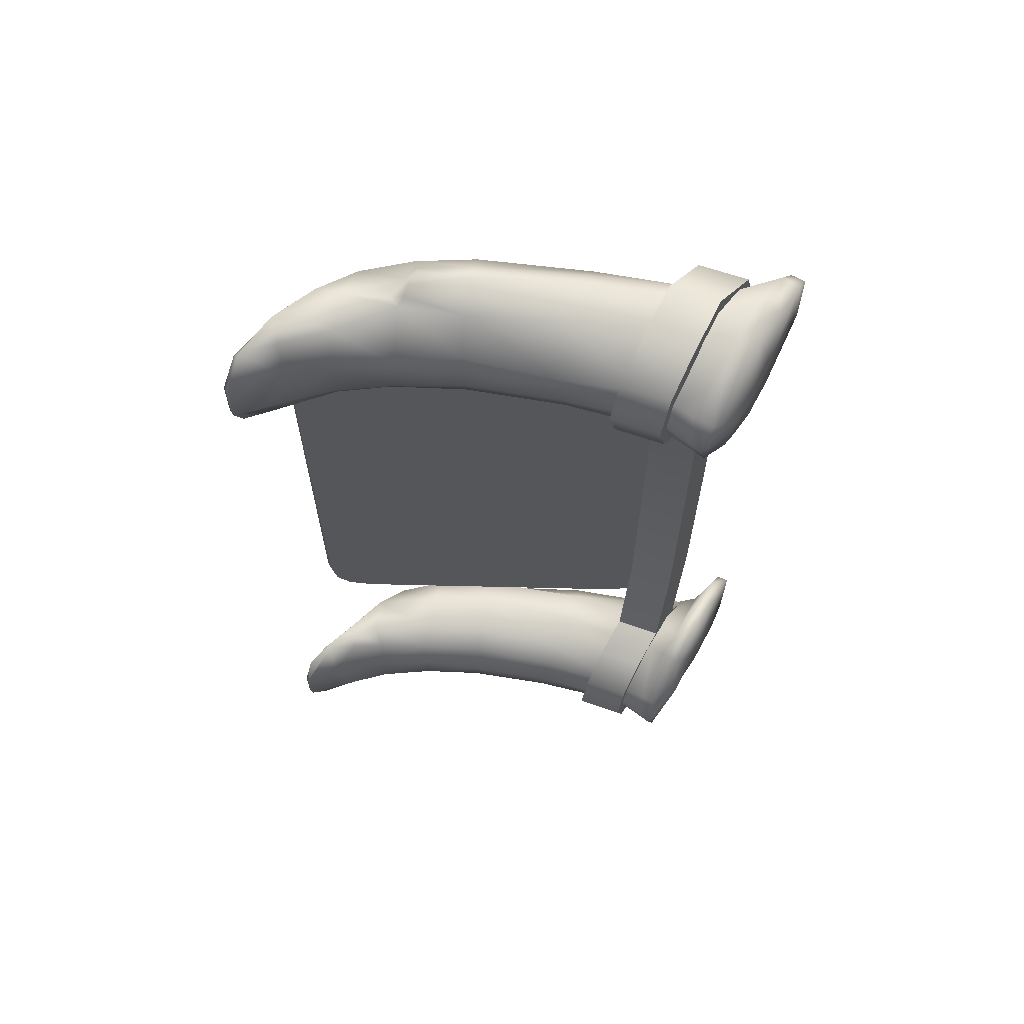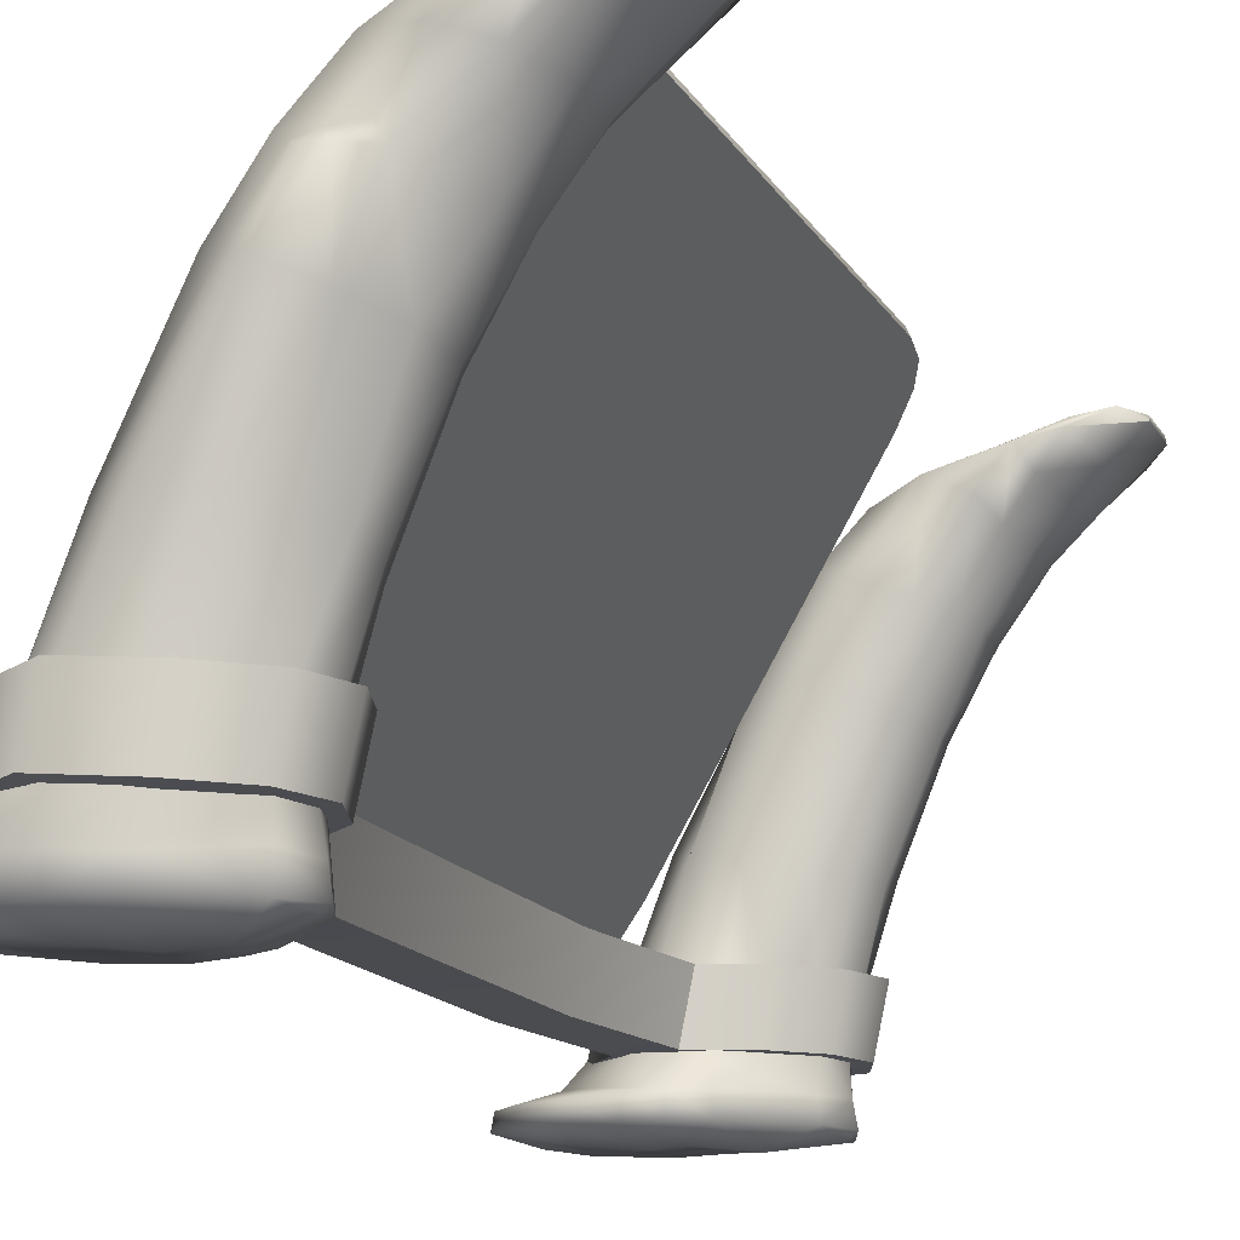
<metadata>
{"format":"obj","ext":"obj","renderer":"f3d","projection":"perspective","resolution":1024,"background":"white","views":[{"elev":64.9,"azim":-58.6,"up":"+Z"},{"elev":-14.1,"azim":-160.7,"up":"+Y"}]}
</metadata>
<code>
v  -0.0023 -0.0864 0.2205
v  -0.0068 -0.0864 0.2074
v  -0.0195 -0.0864 0.2076
v  -0.0121 -0.0864 0.2287
v  0.0031 -0.1117 0.2208
v  -0.0015 -0.1117 0.2074
v  -0.0067 -0.1117 0.229
v  -0.0141 -0.1117 0.2076
v  0.0135 -0.0857 0.2295
v  0.0094 -0.0854 0.241
v  0.0194 -0.111 0.2301
v  0.0152 -0.1107 0.2415
v  0.0375 -0.084 0.2336
v  0.0396 -0.0834 0.2461
v  0.0427 -0.1094 0.2339
v  0.0448 -0.1087 0.2464
v  0.0559 -0.0862 0.2236
v  0.0658 -0.0862 0.2319
v  0.0609 -0.1115 0.2243
v  0.0709 -0.1115 0.2326
v  0.0595 -0.0863 0.2124
v  0.072 -0.0865 0.2128
v  0.0647 -0.1116 0.2124
v  0.0772 -0.1118 0.2129
v  0.0543 -0.0863 0.1911
v  0.0653 -0.0865 0.1856
v  0.0594 -0.1116 0.1912
v  0.0705 -0.1118 0.1857
v  0.0437 -0.0863 0.178
v  0.0506 -0.0865 0.1675
v  0.0489 -0.1116 0.1782
v  0.0559 -0.1118 0.1677
v  0.028 -0.0863 0.1737
v  0.0274 -0.0865 0.161
v  0.0333 -0.1116 0.1738
v  0.0327 -0.1118 0.1612
v  0.0111 -0.0863 0.1802
v  0.0047 -0.0865 0.1698
v  0.0166 -0.1116 0.1803
v  0.0101 -0.1118 0.1699
v  -0.0024 -0.0863 0.1927
v  -0.0129 -0.0865 0.186
v  0.0031 -0.1116 0.1928
v  -0.0075 -0.1118 0.1861
v  0.0705 -0.1094 0.1072
v  0.0653 -0.0841 0.1079
v  0.0466 -0.1094 0.1048
v  0.0413 -0.0841 0.1056
v  0.0713 -0.1092 0.0011
v  0.0661 -0.0839 0.0011
v  0.0474 -0.1092 0.0011
v  0.0421 -0.0839 0.0011
v  -0.0023 -0.0864 -0.2183
v  -0.0121 -0.0864 -0.2265
v  -0.0195 -0.0864 -0.2054
v  -0.0068 -0.0864 -0.2052
v  0.0031 -0.1117 -0.2186
v  -0.0015 -0.1117 -0.2052
v  -0.0067 -0.1117 -0.2268
v  -0.0141 -0.1117 -0.2054
v  0.0135 -0.0857 -0.2273
v  0.0094 -0.0854 -0.2388
v  0.0194 -0.111 -0.2278
v  0.0152 -0.1107 -0.2393
v  0.0375 -0.084 -0.2314
v  0.0396 -0.0834 -0.2439
v  0.0427 -0.1094 -0.2317
v  0.0448 -0.1087 -0.2442
v  0.0559 -0.0862 -0.2214
v  0.0658 -0.0862 -0.2296
v  0.0609 -0.1115 -0.2221
v  0.0709 -0.1115 -0.2303
v  0.0595 -0.0863 -0.2101
v  0.072 -0.0865 -0.2106
v  0.0647 -0.1116 -0.2102
v  0.0772 -0.1118 -0.2106
v  0.0543 -0.0863 -0.1889
v  0.0653 -0.0865 -0.1834
v  0.0594 -0.1116 -0.1889
v  0.0705 -0.1118 -0.1835
v  0.0437 -0.0863 -0.1758
v  0.0506 -0.0865 -0.1653
v  0.0489 -0.1116 -0.176
v  0.0559 -0.1118 -0.1654
v  0.028 -0.0863 -0.1714
v  0.0274 -0.0865 -0.1588
v  0.0333 -0.1116 -0.1716
v  0.0327 -0.1118 -0.159
v  0.0111 -0.0863 -0.178
v  0.0047 -0.0865 -0.1676
v  0.0166 -0.1116 -0.1781
v  0.0101 -0.1118 -0.1677
v  -0.0024 -0.0863 -0.1905
v  -0.0129 -0.0865 -0.1838
v  0.0031 -0.1116 -0.1906
v  -0.0075 -0.1118 -0.1839
v  0.0653 -0.0841 -0.1057
v  0.0705 -0.1094 -0.105
v  0.0466 -0.1094 -0.1026
v  0.0413 -0.0841 -0.1034
v  0.001 0.0044 -0.2407
v  0.0303 -0.0422 -0.2321
v  0.0221 -0.0428 -0.2374
v  -0.0076 0.0009 -0.2458
v  0.0021 -0.0476 -0.2339
v  -0.0217 -0.0052 -0.235
v  0.0535 -0.0909 -0.2296
v  0.043 -0.0894 -0.2354
v  0.023 -0.0907 -0.2342
v  -0.0048 -0.0977 -0.2191
v  -0.0197 -0.0545 -0.2154
v  -0.0147 -0.0585 -0.1849
v  -0.0207 -0.0578 -0.1994
v  -0.0085 -0.1021 -0.2025
v  -0.0033 -0.1045 -0.1871
v  0.0151 -0.055 -0.1681
v  -0.0043 -0.0578 -0.176
v  0.0067 -0.1069 -0.1761
v  0.0236 -0.1144 -0.1633
v  0.047 -0.1099 -0.1636
v  0.0336 -0.0512 -0.1723
v  0.0647 -0.1029 -0.186
v  0.0461 -0.0451 -0.1948
v  0.0647 -0.095 -0.2144
v  0.0405 -0.0418 -0.221
v  0.0192 0.0115 -0.2031
v  0.0121 0.009 -0.2287
v  0.0124 0.0081 -0.1777
v  -0.0034 0.0013 -0.1691
v  -0.0218 -0.0066 -0.1739
v  -0.0387 -0.0137 -0.1998
v  -0.0354 -0.0114 -0.2201
v  -0.0139 0.027 -0.2406
v  -0.0065 0.0334 -0.2321
v  0.0016 0.0395 -0.2048
v  -0.0237 0.056 -0.2275
v  -0.0186 0.056 -0.2176
v  -0.0142 0.0536 -0.205
v  -0.0358 0.0243 -0.2381
v  -0.0533 0.0169 -0.2145
v  -0.0614 0.0462 -0.2335
v  -0.0707 0.0419 -0.2159
v  -0.0868 0.0582 -0.2171
v  -0.0823 0.0634 -0.2357
v  -0.097 0.0758 -0.2364
v  -0.1081 0.0773 -0.2161
v  -0.0428 0.0525 -0.236
v  -0.0188 0.0317 -0.234
v  -0.032 0.0317 -0.2359
v  -0.048 0.0639 -0.238
v  -0.0736 0.0717 -0.2413
v  -0.006 0.0374 -0.1785
v  -0.0173 0.0549 -0.195
v  -0.0216 0.056 -0.1825
v  -0.0186 0.0308 -0.1701
v  -0.0417 0.0621 -0.171
v  -0.0379 0.0246 -0.1735
v  -0.05 0.0226 -0.1819
v  -0.0318 -0.0107 -0.1822
v  -0.0585 0.054 -0.1697
v  -0.0649 0.0459 -0.1777
v  -0.0538 0.0167 -0.194
v  -0.0708 0.0415 -0.1923
v  -0.0768 0.0597 -0.1725
v  -0.0873 0.0717 -0.1679
v  -0.0949 0.0652 -0.1913
v  -0.0834 0.0542 -0.1919
v  -0.0709 0.0684 -0.1664
v  -0.1084 0.0777 -0.1902
v  -0.031 0.024 -0.2409
v  -0.026 0.0243 -0.2449
v  -0.017 0.0248 -0.2446
v  -0.1016 0.0789 -0.1749
v  -0.0883 0.0753 -0.1698
v  -0.0669 0.0694 -0.1718
v  0.0773 -0.1195 -0.1798
v  0.0599 -0.1228 -0.1545
v  0.0777 -0.1138 -0.2137
v  0.0448 -0.1114 -0.2357
v  0.0608 -0.1097 -0.2325
v  0.0273 -0.113 -0.2334
v  -0.0031 -0.1138 -0.2178
v  -0.0074 -0.1116 -0.2021
v  -0.0028 -0.1095 -0.1871
v  0.0335 -0.1249 -0.1491
v  0.022 -0.1234 -0.158
v  -0.0026 -0.1239 -0.183
v  -0.0087 -0.1228 -0.2001
v  0.0277 -0.1241 -0.2327
v  -0.0039 -0.1225 -0.2178
v  0.0429 -0.1231 -0.2351
v  0.0601 -0.1227 -0.2347
v  0.0953 -0.1249 -0.2123
v  0.0834 -0.1241 -0.2253
v  0.0965 -0.1257 -0.1729
v  0.0839 -0.1265 -0.1562
v  0.0676 -0.1261 -0.1497
v  0.0471 -0.1244 -0.1476
v  0.0334 -0.1333 -0.1492
v  0.0477 -0.1343 -0.1489
v  0.0216 -0.1333 -0.1564
v  -0.0037 -0.1325 -0.1835
v  -0.0104 -0.1327 -0.2007
v  -0.0041 -0.1339 -0.2182
v  0.0287 -0.1331 -0.2325
v  0.0413 -0.1337 -0.2342
v  0.059 -0.1345 -0.2326
v  0.0953 -0.1327 -0.2128
v  0.0839 -0.1338 -0.2247
v  0.0986 -0.1321 -0.175
v  0.0689 -0.1333 -0.151
v  0.0775 -0.1347 -0.1911
v  0.0543 -0.1367 -0.1939
v  0.0388 -0.1373 -0.1824
v  0.0168 -0.139 -0.1933
v  -0.0052 -0.1347 -0.2025
v  -0.1078 0.0802 -0.1925
v  -0.1077 0.0801 -0.2156
v  -0.0983 0.078 -0.234
v  -0.0393 0.0628 -0.2266
v  -0.0638 0.0704 -0.2375
v  -0.0882 0.076 -0.2355
v  -0.0903 0.0755 -0.1932
v  -0.0909 0.0758 -0.2116
v  -0.0596 0.0653 -0.1908
v  -0.0591 0.0649 -0.1955
v  -0.0561 0.0644 -0.2144
v  -0.0457 0.0617 -0.214
v  -0.0402 0.0611 -0.185
v  -0.0437 0.0605 -0.1981
v  -0.028 0.06 -0.2175
v  -0.0293 0.0589 -0.1847
v  -0.029 0.0578 -0.1964
v  0.001 0.0044 0.2431
v  -0.0076 0.0009 0.2482
v  0.0221 -0.0428 0.2398
v  0.0303 -0.0422 0.2345
v  0.0021 -0.0476 0.2364
v  -0.0217 -0.0052 0.2375
v  0.043 -0.0894 0.2379
v  0.0535 -0.0909 0.232
v  0.023 -0.0907 0.2366
v  -0.0197 -0.0545 0.2179
v  -0.0048 -0.0977 0.2215
v  -0.0147 -0.0585 0.1874
v  -0.0033 -0.1045 0.1896
v  -0.0085 -0.1021 0.205
v  -0.0207 -0.0578 0.2018
v  0.0151 -0.055 0.1705
v  0.0236 -0.1144 0.1658
v  0.0067 -0.1069 0.1786
v  -0.0043 -0.0578 0.1785
v  0.0336 -0.0512 0.1748
v  0.047 -0.1099 0.166
v  0.0647 -0.1029 0.1885
v  0.0461 -0.0451 0.1973
v  0.0647 -0.095 0.2168
v  0.0405 -0.0418 0.2235
v  0.0192 0.0115 0.2056
v  0.0121 0.009 0.2312
v  0.0124 0.0081 0.1802
v  -0.0034 0.0013 0.1715
v  -0.0218 -0.0066 0.1764
v  -0.0354 -0.0114 0.2226
v  -0.0387 -0.0137 0.2022
v  -0.0065 0.0334 0.2345
v  -0.0139 0.027 0.2431
v  0.0016 0.0395 0.2073
v  -0.0186 0.056 0.2201
v  -0.0237 0.056 0.2299
v  -0.0142 0.0536 0.2074
v  -0.0358 0.0243 0.2406
v  -0.0533 0.0169 0.2169
v  -0.0614 0.0462 0.236
v  -0.0707 0.0419 0.2184
v  -0.0823 0.0634 0.2382
v  -0.0868 0.0582 0.2196
v  -0.097 0.0758 0.2389
v  -0.1081 0.0773 0.2185
v  -0.0428 0.0525 0.2384
v  -0.032 0.0317 0.2384
v  -0.0188 0.0317 0.2365
v  -0.048 0.0639 0.2404
v  -0.0736 0.0717 0.2438
v  -0.006 0.0374 0.1809
v  -0.0173 0.0549 0.1975
v  -0.0216 0.056 0.1849
v  -0.0186 0.0308 0.1725
v  -0.0417 0.0621 0.1734
v  -0.0379 0.0246 0.1759
v  -0.0318 -0.0107 0.1846
v  -0.05 0.0226 0.1844
v  -0.0585 0.054 0.1721
v  -0.0649 0.0459 0.1802
v  -0.0538 0.0167 0.1965
v  -0.0708 0.0415 0.1948
v  -0.0768 0.0597 0.175
v  -0.0834 0.0542 0.1944
v  -0.0949 0.0652 0.1938
v  -0.0873 0.0717 0.1703
v  -0.0709 0.0684 0.1689
v  -0.1084 0.0777 0.1927
v  -0.031 0.024 0.2434
v  -0.026 0.0243 0.2473
v  -0.017 0.0248 0.2471
v  -0.1016 0.0789 0.1774
v  -0.0883 0.0753 0.1722
v  -0.0669 0.0694 0.1742
v  0.0773 -0.1195 0.1823
v  0.0599 -0.1228 0.1569
v  0.0777 -0.1138 0.2161
v  0.0448 -0.1114 0.2382
v  0.0608 -0.1097 0.235
v  0.0273 -0.113 0.2359
v  -0.0031 -0.1138 0.2202
v  -0.0074 -0.1116 0.2045
v  -0.0028 -0.1095 0.1896
v  0.0335 -0.1249 0.1515
v  0.022 -0.1234 0.1604
v  -0.0026 -0.1239 0.1855
v  -0.0087 -0.1228 0.2026
v  -0.0039 -0.1225 0.2202
v  0.0277 -0.1241 0.2352
v  0.0429 -0.1231 0.2376
v  0.0601 -0.1227 0.2371
v  0.0953 -0.1249 0.2148
v  0.0834 -0.1241 0.2278
v  0.0965 -0.1257 0.1753
v  0.0839 -0.1265 0.1586
v  0.0676 -0.1261 0.1522
v  0.0471 -0.1244 0.1501
v  0.0477 -0.1343 0.1514
v  0.0334 -0.1333 0.1516
v  0.0216 -0.1333 0.1589
v  -0.0037 -0.1325 0.1859
v  -0.0104 -0.1327 0.2031
v  -0.0041 -0.1339 0.2207
v  0.0287 -0.1331 0.2349
v  0.0413 -0.1337 0.2367
v  0.059 -0.1345 0.235
v  0.0953 -0.1327 0.2152
v  0.0839 -0.1338 0.2272
v  0.0986 -0.1321 0.1775
v  0.0689 -0.1333 0.1535
v  0.0775 -0.1347 0.1935
v  0.0543 -0.1367 0.1963
v  0.0388 -0.1373 0.1849
v  -0.0052 -0.1347 0.2049
v  0.0168 -0.139 0.1958
v  -0.1078 0.0802 0.1949
v  -0.0983 0.078 0.2365
v  -0.1077 0.0801 0.2181
v  -0.0393 0.0628 0.2291
v  -0.0638 0.0704 0.2399
v  -0.0882 0.076 0.2379
v  -0.0903 0.0755 0.1957
v  -0.0909 0.0758 0.214
v  -0.0596 0.0653 0.1933
v  -0.0591 0.0649 0.1979
v  -0.0561 0.0644 0.2168
v  -0.0457 0.0617 0.2165
v  -0.0402 0.0611 0.1875
v  -0.0437 0.0605 0.2006
v  -0.028 0.06 0.2199
v  -0.0293 0.0589 0.1871
v  -0.029 0.0578 0.1989
g Controller_Low_poly
f 1 2 3 4
f 5 6 2 1
f 7 8 6 5
f 4 3 8 7
f 9 1 4 10
f 11 5 1 9
f 12 7 5 11
f 10 4 7 12
f 13 9 10 14
f 15 11 9 13
f 16 12 11 15
f 14 10 12 16
f 17 13 14 18
f 19 15 13 17
f 20 16 15 19
f 18 14 16 20
f 21 17 18 22
f 23 19 17 21
f 24 20 19 23
f 22 18 20 24
f 25 21 22 26
f 27 23 21 25
f 28 24 23 27
f 26 22 24 28
f 29 25 26 30
f 31 27 25 29
f 32 28 27 31
f 30 26 28 32
f 33 29 30 34
f 35 31 29 33
f 36 32 31 35
f 37 33 34 38
f 39 35 33 37
f 40 36 35 39
f 38 34 36 40
f 41 37 38 42
f 43 39 37 41
f 44 40 39 43
f 42 38 40 44
f 2 41 42 3
f 6 43 41 2
f 8 44 43 6
f 3 42 44 8
f 30 32 45 46
f 32 36 47 45
f 36 34 48 47
f 34 30 46 48
f 45 49 50 46
f 47 51 49 45
f 47 48 52 51
f 48 46 50 52
f 53 54 55 56
f 57 53 56 58
f 59 57 58 60
f 54 59 60 55
f 61 62 54 53
f 63 61 53 57
f 64 63 57 59
f 62 64 59 54
f 65 66 62 61
f 67 65 61 63
f 68 67 63 64
f 66 68 64 62
f 69 70 66 65
f 71 69 65 67
f 72 71 67 68
f 70 72 68 66
f 73 74 70 69
f 75 73 69 71
f 76 75 71 72
f 74 76 72 70
f 77 78 74 73
f 79 77 73 75
f 80 79 75 76
f 78 80 76 74
f 81 82 78 77
f 83 81 77 79
f 84 83 79 80
f 82 84 80 78
f 85 86 82 81
f 87 85 81 83
f 88 87 83 84
f 89 90 86 85
f 91 89 85 87
f 92 91 87 88
f 90 92 88 86
f 93 94 90 89
f 95 93 89 91
f 96 95 91 92
f 94 96 92 90
f 56 55 94 93
f 58 56 93 95
f 60 58 95 96
f 55 60 96 94
f 82 97 98 84
f 84 98 99 88
f 88 99 100 86
f 86 100 97 82
f 98 97 50 49
f 99 98 49 51
f 99 51 52 100
f 100 52 50 97
f 101 102 103 104
f 105 106 104 103
f 102 107 108 103
f 103 108 109 105
f 105 109 110 111
f 112 113 114 115
f 116 117 118 119
f 119 120 121 116
f 122 123 121 120
f 124 125 123 122
f 126 123 125 127
f 126 128 121 123
f 121 128 129 116
f 117 116 129 130
f 111 113 131 132
f 111 132 106 105
f 101 133 134 127
f 135 126 127 134
f 134 136 137 138
f 135 134 138
f 139 106 132 140
f 141 139 140 142
f 142 143 144 141
f 145 144 143 146
f 147 148 149
f 147 150 136
f 144 145 151
f 135 152 128 126
f 153 154 152 135
f 153 135 138
f 152 155 129 128
f 154 156 155 152
f 157 158 159 130
f 160 161 158 157
f 140 132 131 162
f 162 159 158
f 163 162 158 161
f 164 165 166 167
f 164 168 165
f 165 169 166
f 170 106 139
f 171 104 106 170
f 172 104 171
f 133 101 104 172
f 139 149 170
f 136 134 148 147
f 133 148 134
f 173 165 174
f 174 165 168 175
f 156 175 168
f 171 170 149 148
f 151 150 147 141
f 151 141 144
f 139 141 147 149
f 167 163 161 164
f 176 122 120 177
f 122 176 178 124
f 179 108 107 180
f 181 109 108 179
f 109 181 182 110
f 183 184 115 114
f 118 115 184 119
f 185 177 120 119
f 186 185 119
f 187 186 119 184
f 188 187 184 183
f 182 181 189 190
f 181 179 191 189
f 192 191 179 180
f 193 194 178
f 176 195 193 178
f 196 195 176 197
f 197 176 177
f 198 197 177 185
f 198 185 199 200
f 185 186 201 199
f 201 186 187 202
f 202 187 188 203
f 204 190 189 205
f 113 111 110 114
f 113 112 159 131
f 162 131 159
f 114 110 182 183
f 183 182 190 188
f 190 204 203 188
f 189 191 206 205
f 207 206 191 192
f 208 209 194 193
f 210 208 193 195
f 196 211 210 195
f 211 196 197
f 209 208 210 212
f 212 210 211
f 213 214 206 207
f 204 205 215 216
f 215 205 206 214
f 216 202 203 204
f 101 127 125 102
f 168 164 161 160
f 168 160 156
f 169 173 217
f 146 218 219 145
f 220 136 150
f 221 220 150 151
f 222 145 219
f 222 221 151 145
f 223 217 173 174
f 224 218 217 223
f 224 222 219 218
f 225 226 223
f 175 225 223 174
f 200 199 214 213
f 214 199 201 215
f 215 201 202 216
f 148 133 172 171
f 125 124 107 102
f 180 107 124 178
f 180 178 194 192
f 207 192 194 209
f 213 207 209 212
f 213 212 211 200
f 200 211 197 198
f 224 223 226 227
f 221 222 224 227
f 220 221 227 228
f 156 229 225 175
f 225 229 230 226
f 230 228 227 226
f 220 228 231 136
f 231 137 136
f 156 154 232 229
f 229 232 233 230
f 228 230 233 231
f 154 153 233 232
f 233 153 137 231
f 138 137 153
f 157 155 156 160
f 115 118 117 112
f 112 117 130 159
f 130 129 155 157
f 162 163 142 140
f 142 163 167 143
f 166 146 143 167
f 146 166 169 218
f 169 169 217 218
f 169 169 165 173
f 234 235 236 237
f 238 236 235 239
f 237 236 240 241
f 236 238 242 240
f 238 243 244 242
f 245 246 247 248
f 249 250 251 252
f 250 249 253 254
f 255 254 253 256
f 257 255 256 258
f 259 260 258 256
f 259 256 253 261
f 253 249 262 261
f 252 263 262 249
f 243 264 265 248
f 243 238 239 264
f 234 260 266 267
f 268 266 260 259
f 269 270 266 271
f 268 271 266
f 272 273 264 239
f 274 275 273 272
f 275 274 276 277
f 278 279 277 276
f 280 281 282
f 280 270 283
f 276 284 278
f 268 259 261 285
f 286 271 268 285
f 286 285 287
f 285 261 262 288
f 287 285 288 289
f 290 263 291 292
f 293 290 292 294
f 273 295 265 264
f 295 292 291
f 296 294 292 295
f 297 298 299 300
f 297 300 301
f 300 299 302
f 303 272 239
f 304 303 239 235
f 305 304 235
f 267 305 235 234
f 272 303 281
f 270 280 282 266
f 267 266 282
f 306 307 300
f 307 308 301 300
f 289 301 308
f 304 282 281 303
f 284 276 274 280
f 284 280 283
f 272 281 280 274
f 298 297 294 296
f 309 310 254 255
f 255 257 311 309
f 312 313 241 240
f 314 312 240 242
f 242 244 315 314
f 316 247 246 317
f 251 250 317 246
f 318 250 254 310
f 319 250 318
f 320 317 250 319
f 321 316 317 320
f 315 322 323 314
f 314 323 324 312
f 325 313 312 324
f 326 311 327
f 309 311 326 328
f 329 330 309 328
f 330 310 309
f 331 318 310 330
f 331 332 333 318
f 318 333 334 319
f 334 335 320 319
f 335 336 321 320
f 337 338 323 322
f 248 247 244 243
f 248 265 291 245
f 295 291 265
f 247 316 315 244
f 316 321 322 315
f 322 321 336 337
f 323 338 339 324
f 340 325 324 339
f 341 326 327 342
f 343 328 326 341
f 329 328 343 344
f 344 330 329
f 345 344 343 342
f 343 341 342
f 346 340 339 347
f 337 348 349 338
f 349 347 339 338
f 348 337 336 335
f 234 237 258 260
f 301 289 293 294
f 301 294 297
f 302 350 306
f 279 278 351 352
f 353 283 270
f 354 284 283 353
f 355 351 278
f 355 278 284 354
f 356 307 306 350
f 357 356 350 352
f 357 352 351 355
f 358 356 359
f 308 307 356 358
f 332 346 347 333
f 347 349 334 333
f 349 348 335 334
f 282 304 305 267
f 258 237 241 257
f 313 311 257 241
f 313 325 327 311
f 340 342 327 325
f 346 345 342 340
f 346 332 344 345
f 332 331 330 344
f 357 360 359 356
f 354 360 357 355
f 353 361 360 354
f 289 308 358 362
f 358 359 363 362
f 363 359 360 361
f 353 270 364 361
f 364 270 269
f 289 362 365 287
f 362 363 366 365
f 361 364 366 363
f 287 365 366 286
f 366 364 269 286
f 271 286 269
f 290 293 289 288
f 246 245 252 251
f 245 291 263 252
f 263 290 288 262
f 295 273 275 296
f 275 277 298 296
f 299 298 277 279
f 279 352 302 299
f 302 352 350 302
f 302 306 300 302
v  0.0382 -0.0693 0.1464
v  -0.041 0.0677 0.1464
v  -0.0478 0.0797 0.1436
v  -0.0517 0.0863 0.136
v  -0.0531 0.0887 0.1222
v  -0.041 0.0677 -0.1464
v  -0.0531 0.0887 -0.1222
v  -0.0517 0.0863 -0.136
v  -0.0478 0.0797 -0.1436
v  0.0382 -0.0693 -0.1464
v  0.0451 -0.0813 -0.1436
v  0.0489 -0.0879 -0.136
v  0.0503 -0.0903 -0.1222
v  0.0451 -0.0813 0.1436
v  0.0489 -0.0879 0.136
v  0.0503 -0.0903 0.1222
v  0.0608 -0.087 0.1215
v  0.0608 -0.087 -0.1215
v  0.0593 -0.0844 -0.1365
v  0.0549 -0.0766 -0.1455
v  0.0474 -0.0637 -0.1484
v  -0.0449 0.0962 -0.1215
v  -0.0314 0.0729 -0.1484
v  -0.0389 0.0858 -0.1455
v  -0.0434 0.0936 -0.1365
v  -0.0449 0.0962 0.1215
v  -0.0434 0.0936 0.1365
v  -0.0389 0.0858 0.1455
v  -0.0314 0.0729 0.1484
v  0.0593 -0.0844 0.1365
v  0.0549 -0.0766 0.1455
v  0.0474 -0.0637 0.1484
v  0.0544 -0.0907 0.1215
v  0.0544 -0.0907 -0.1215
v  0.0409 -0.0674 -0.1484
v  -0.0379 0.0691 -0.1484
v  -0.0514 0.0924 -0.1215
v  -0.0514 0.0924 0.1215
v  -0.0379 0.0691 0.1484
v  0.0409 -0.0674 0.1484
v  0.0529 -0.0881 -0.1365
v  0.0529 -0.0881 0.1365
v  -0.0454 0.0821 -0.1455
v  -0.0499 0.0898 0.1365
v  0.0484 -0.0803 -0.1455
v  0.0484 -0.0803 0.1455
v  -0.0499 0.0898 -0.1365
v  -0.0454 0.0821 0.1455
g Tablet
f 367 368 369 370
f 367 370 371 372
f 371 373 374 375
f 371 375 372
f 372 376 377 378
f 372 378 379 367
f 380 367 379 381
f 382 381 379
f 383 384 385 386
f 383 386 387 388
f 387 389 390 391
f 387 391 388
f 388 392 393 394
f 388 394 395 383
f 396 383 395 397
f 398 397 395
f 399 400 384 383
f 401 402 389 387
f 403 404 392 388
f 405 406 398 395
f 385 384 400 407
f 408 399 383 396
f 390 389 402 409
f 393 392 404 410
f 386 385 407 411
f 387 386 411 401
f 412 408 396 397
f 406 412 397 398
f 391 390 409 413
f 388 391 413 403
f 394 393 410 414
f 395 394 414 405
f 406 405 368 367
f 405 414 369 368
f 414 410 370 369
f 410 404 371 370
f 404 403 373 371
f 403 413 374 373
f 413 409 375 374
f 409 402 372 375
f 402 401 376 372
f 401 411 377 376
f 411 407 378 377
f 407 400 379 378
f 400 399 382 379
f 399 408 381 382
f 408 412 380 381
f 412 406 367 380

</code>
